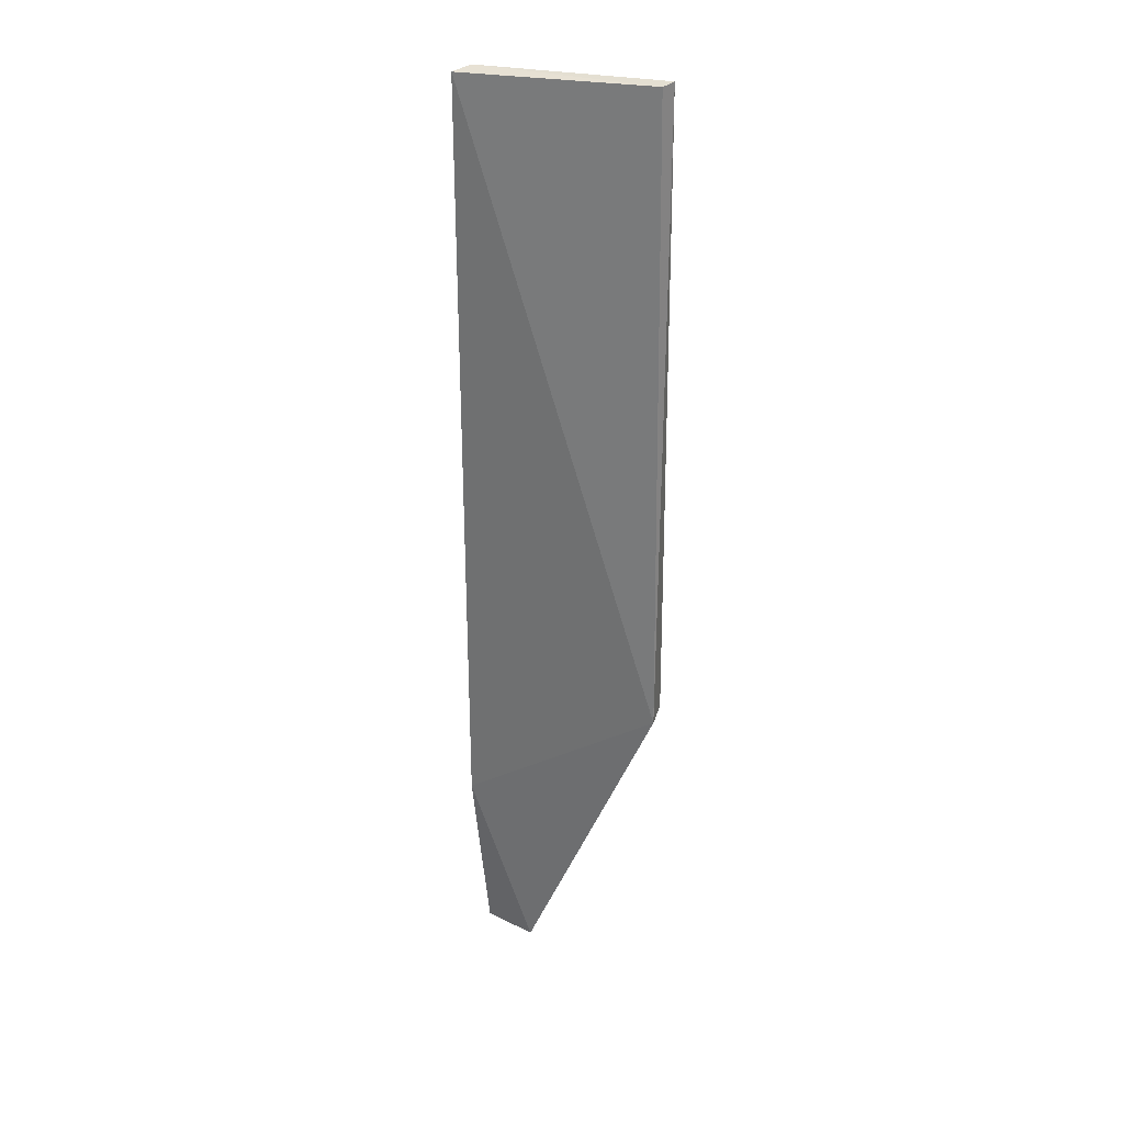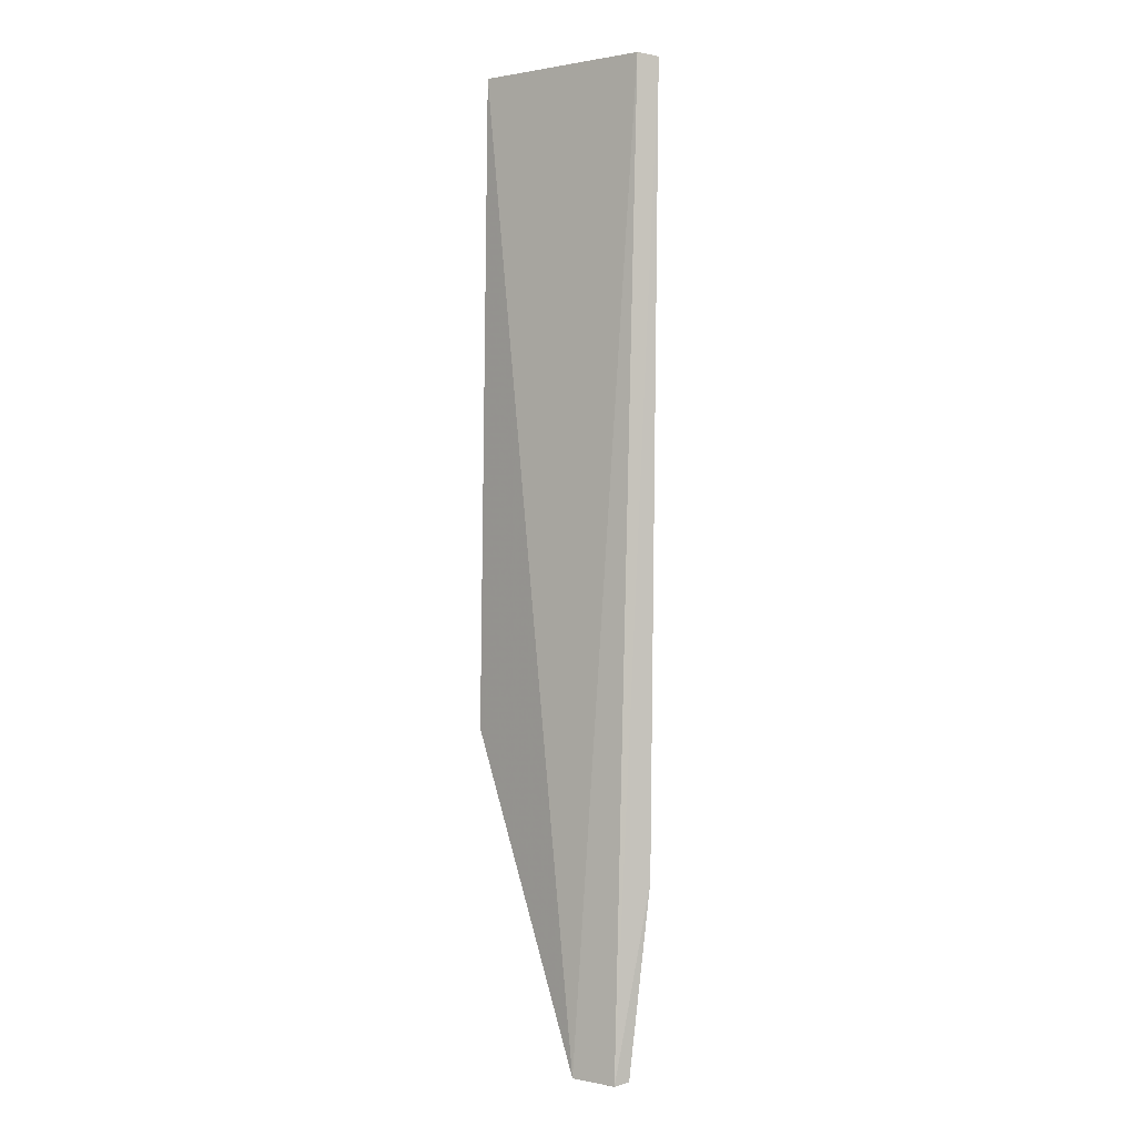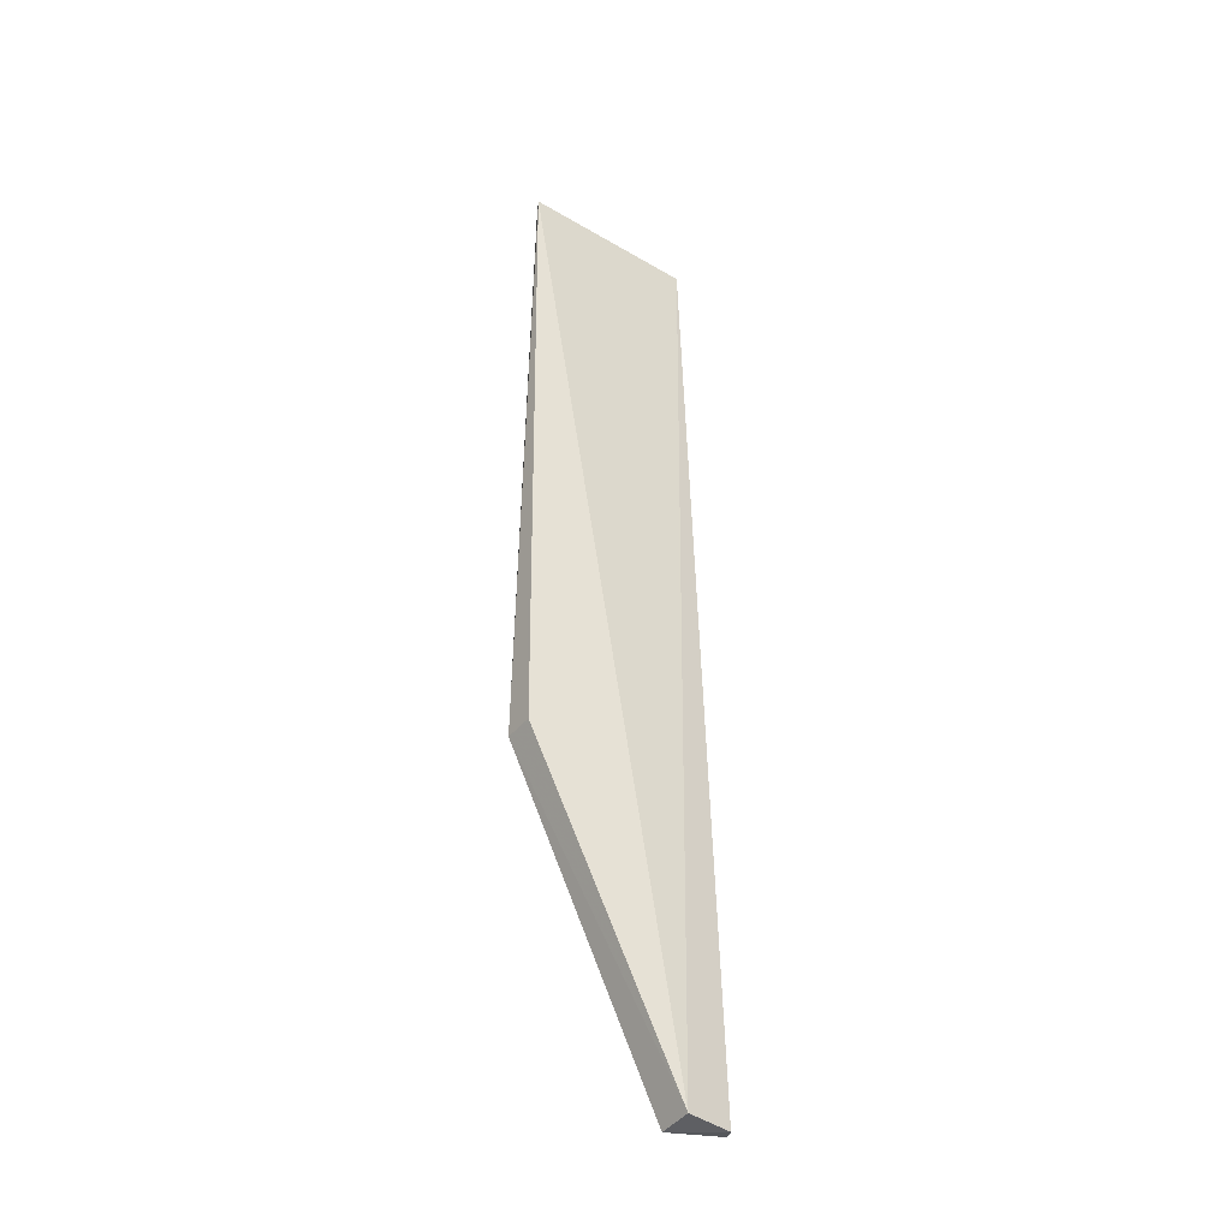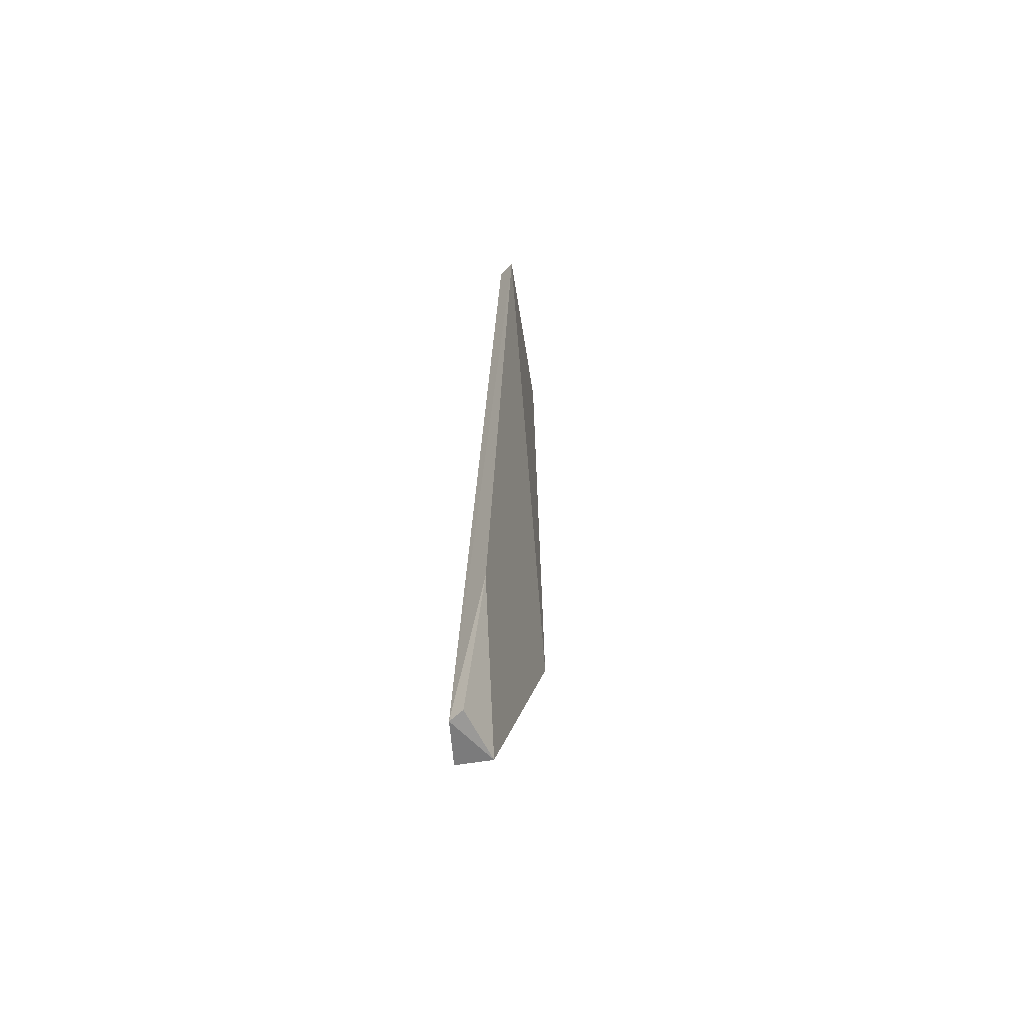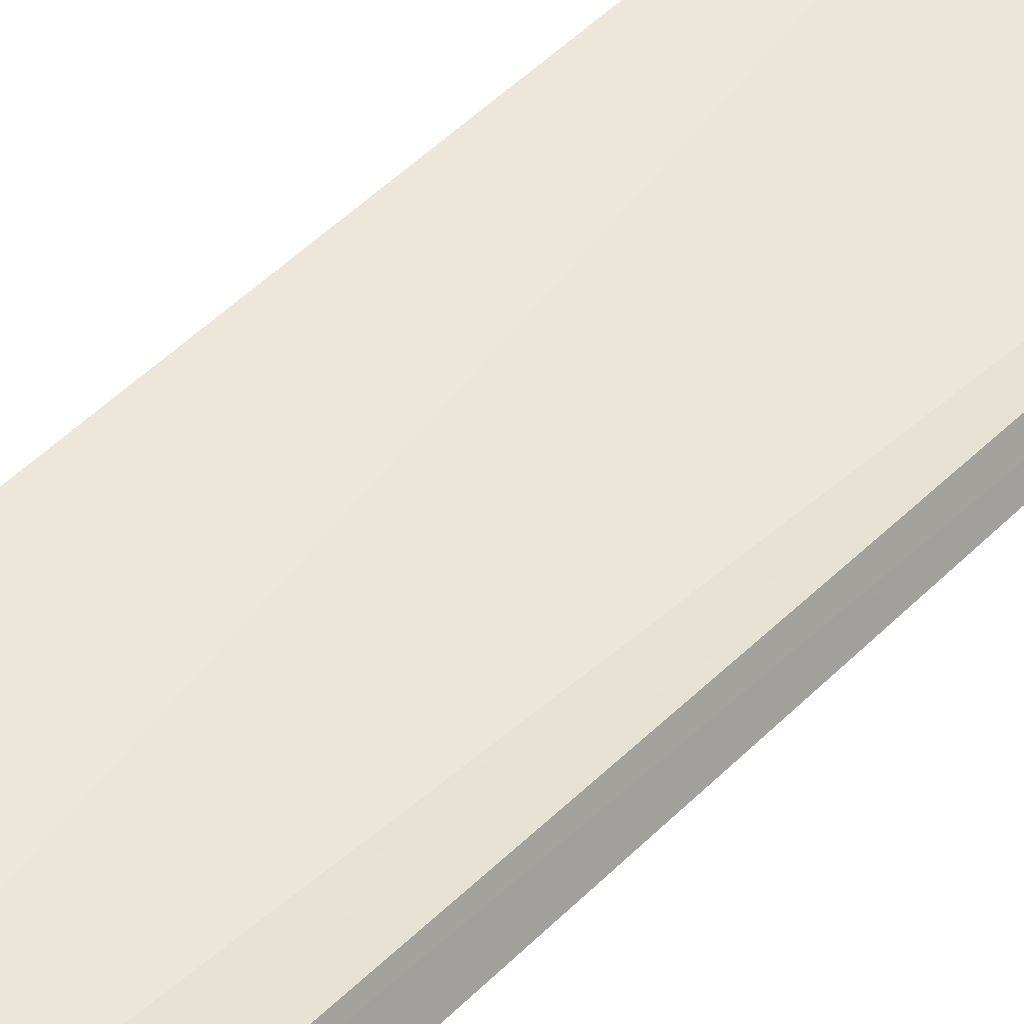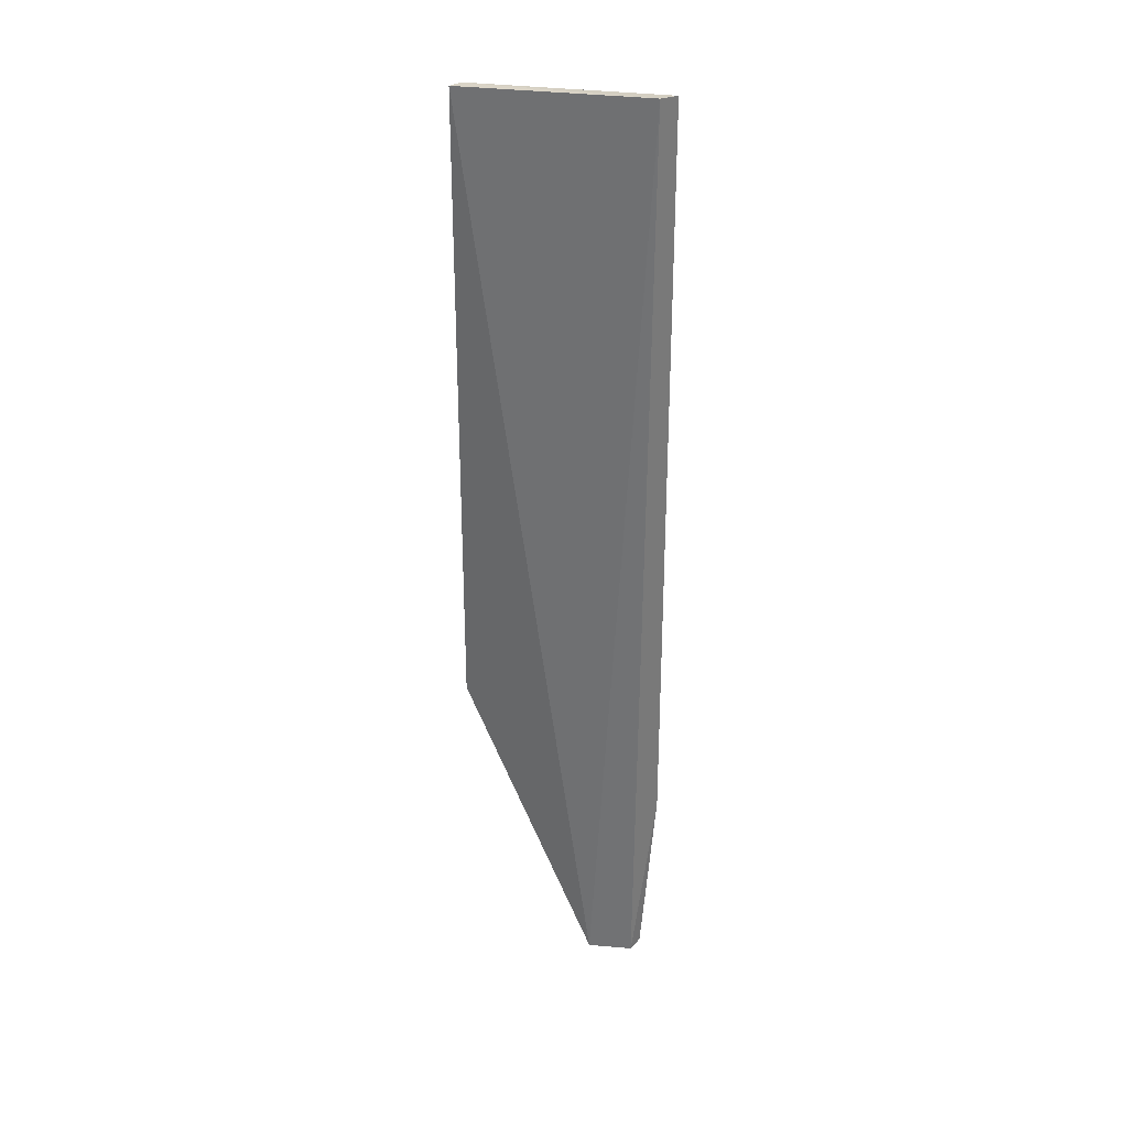
<metadata>
{"format":"obj","ext":"obj","renderer":"f3d","projection":"perspective","resolution":1024,"background":"white","views":[{"elev":30.0,"azim":-154.5,"up":"+Y"},{"elev":1.8,"azim":47.8,"up":"+Y"},{"elev":-37.8,"azim":-25.9,"up":"+Y"},{"elev":-60.8,"azim":111.4,"up":"+Y"},{"elev":51.6,"azim":43.0,"up":"+Z"},{"elev":36.0,"azim":22.3,"up":"+Y"}]}
</metadata>
<code>
v -0.3568 -0.2352 -0.00761
v -0.3553 -0.2344 -0.01242
v -0.3564 0.08345 -0.02585
v -0.4175 0.0836 -0.007942
v -0.4188 -0.1294 -0.01357
v -0.3597 0.08443 -0.01979
v -0.3527 -0.1725 -0.01905
v -0.3729 -0.2357 -0.01434
v -0.4171 -0.1289 -0.004036
v -0.4159 0.08309 -0.01269
v -0.3712 -0.2349 -0.003194
f 6 1 3
f 7 1 2
f 7 3 1
f 7 5 3
f 8 2 1
f 8 7 2
f 8 5 7
f 9 4 5
f 10 5 4
f 10 3 5
f 10 6 3
f 10 4 6
f 11 6 4
f 11 1 6
f 11 4 9
f 11 8 1
f 11 9 5
f 11 5 8

</code>
